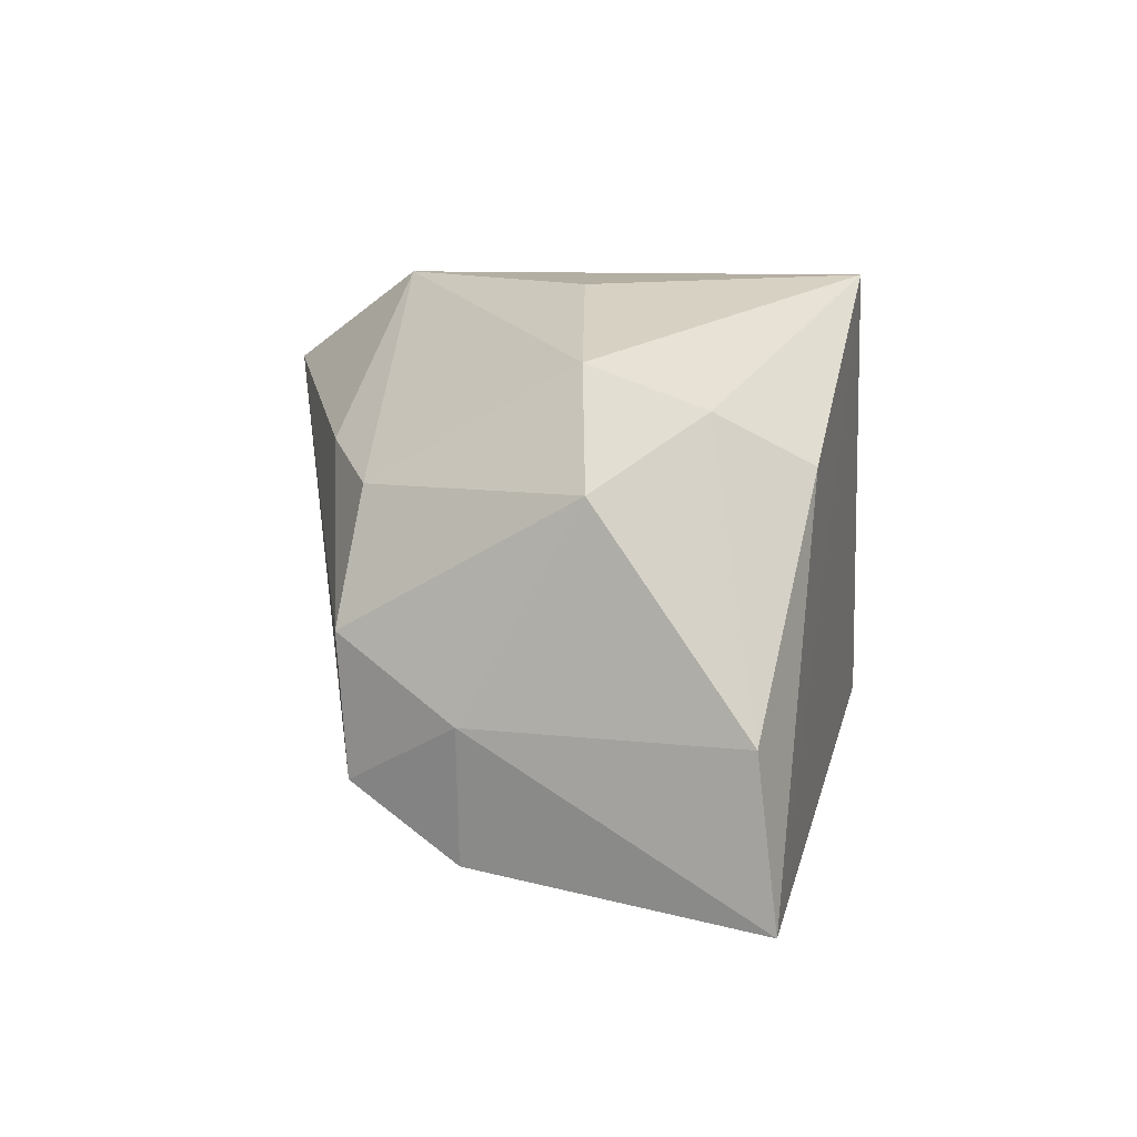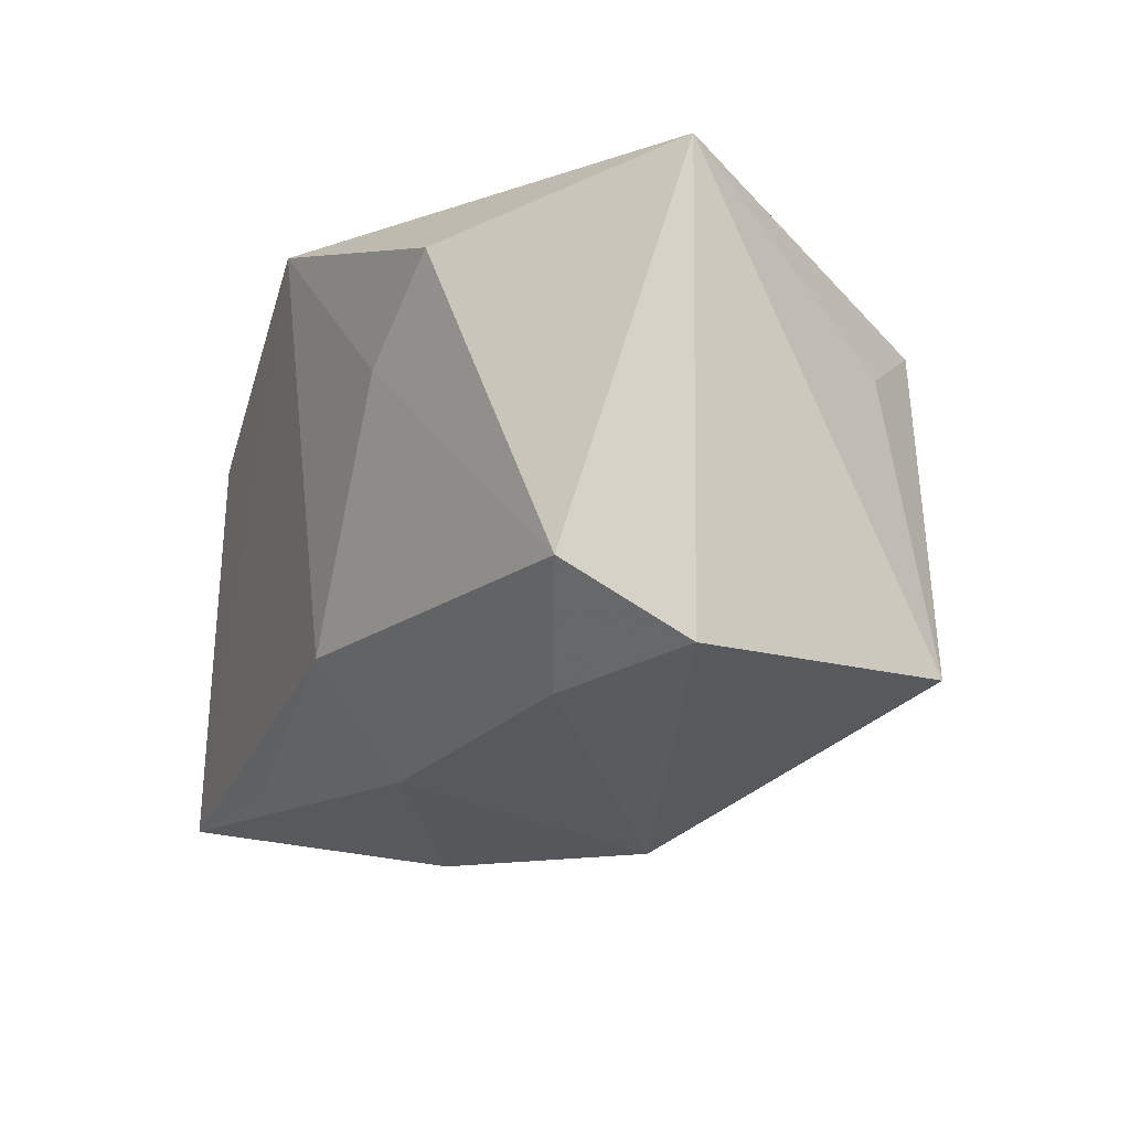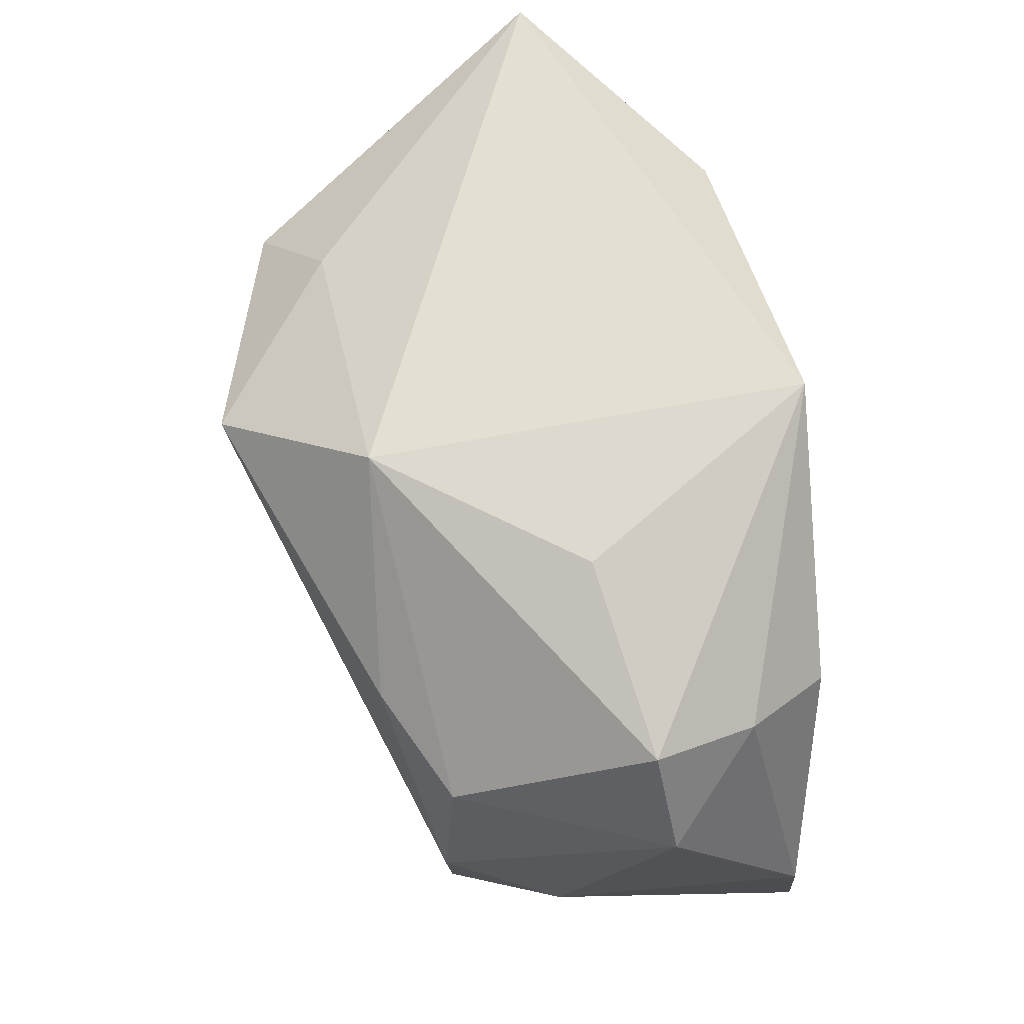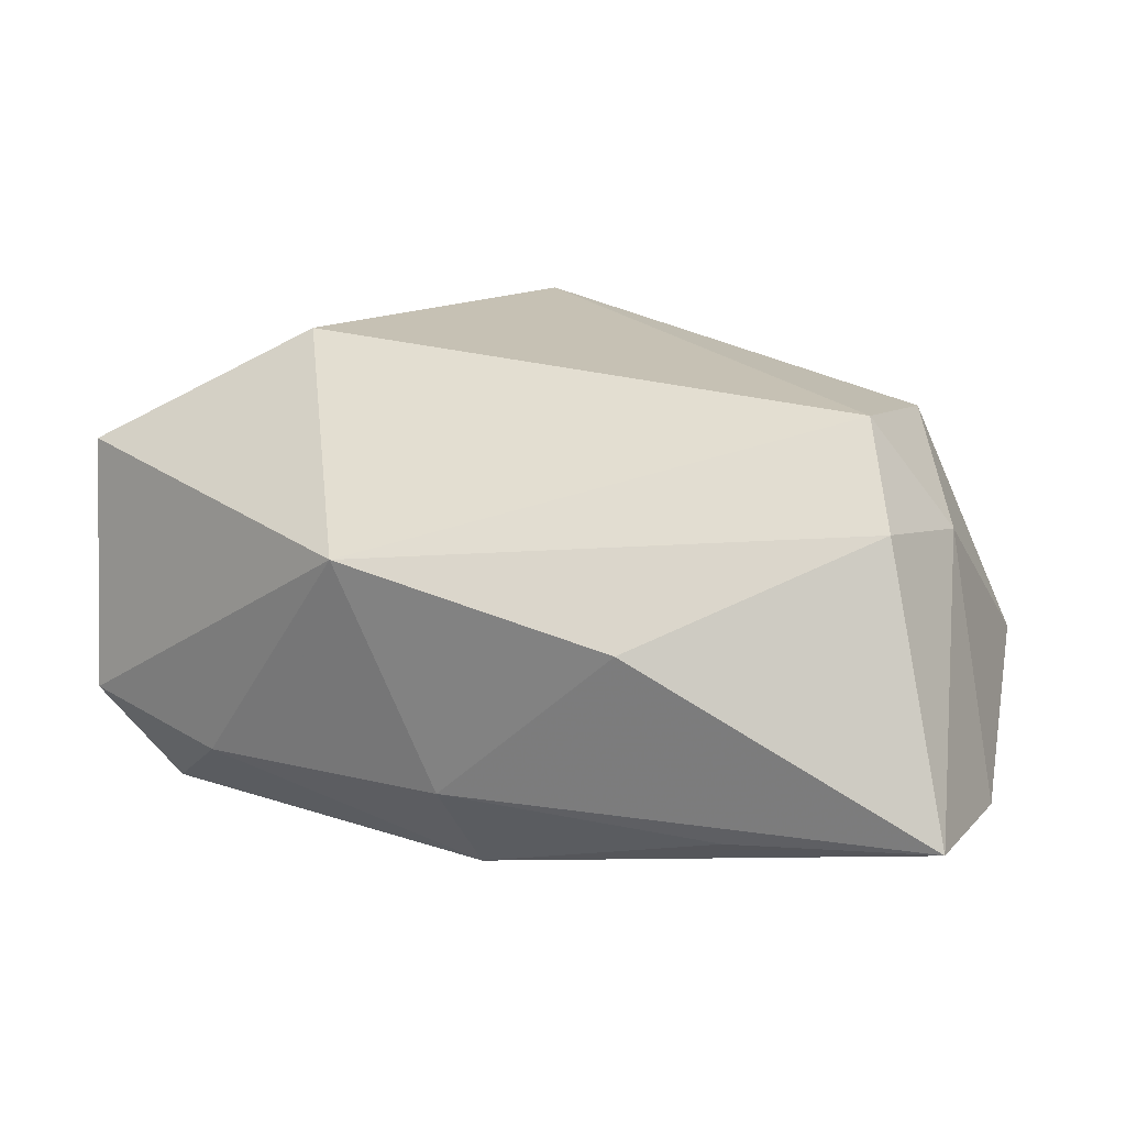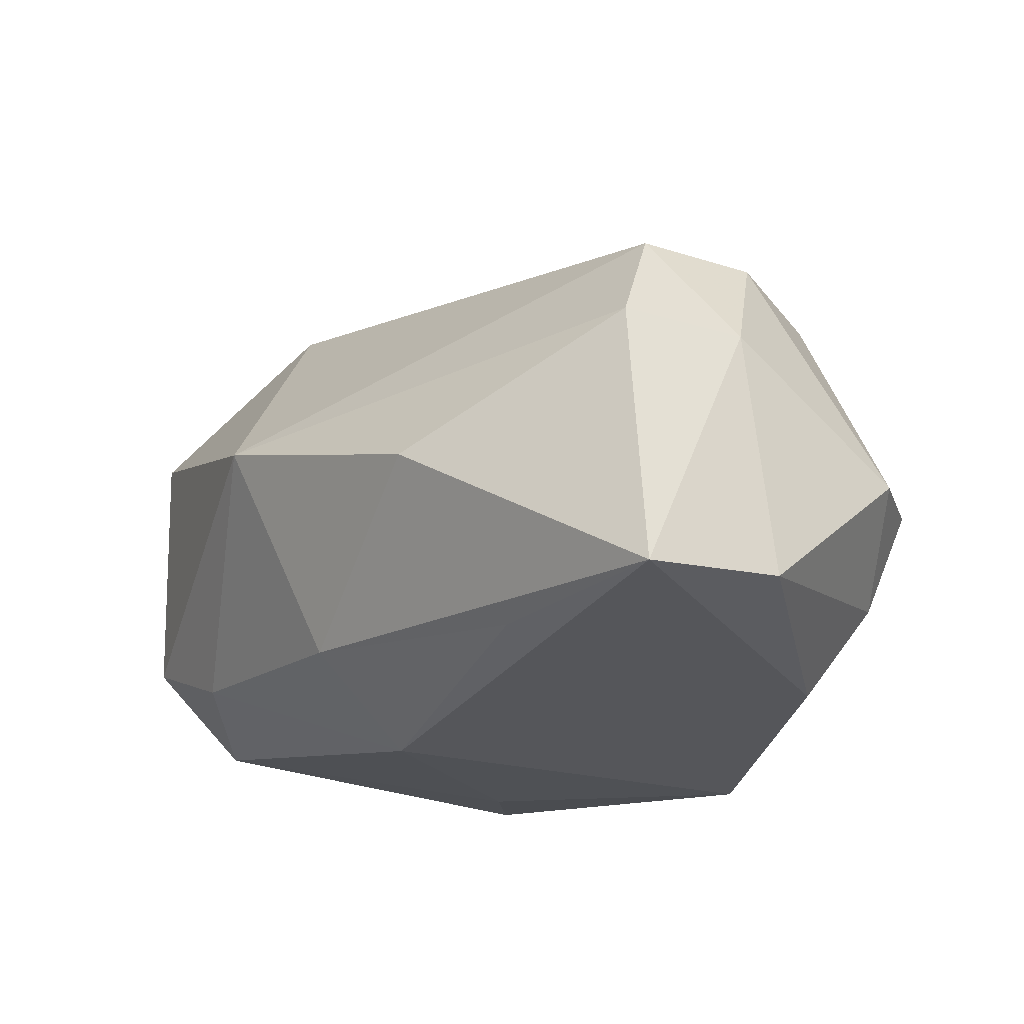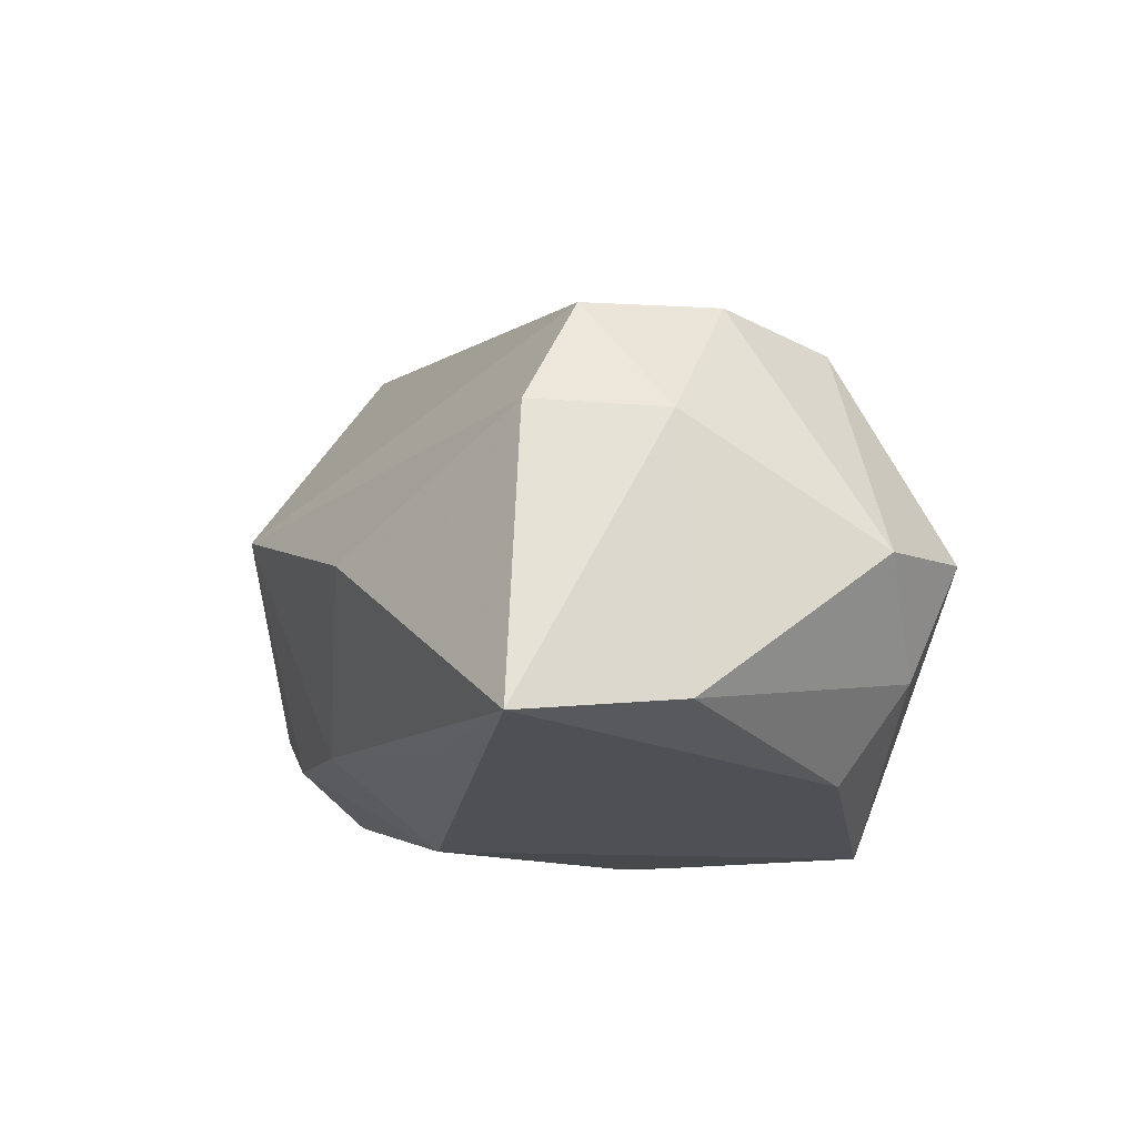
<metadata>
{"format":"obj","ext":"obj","renderer":"f3d","projection":"perspective","resolution":1024,"background":"white","views":[{"elev":7.3,"azim":96.1,"up":"+Y"},{"elev":-10.7,"azim":-118.8,"up":"+Y"},{"elev":68.1,"azim":75.9,"up":"+Y"},{"elev":5.0,"azim":20.1,"up":"+Z"},{"elev":-19.7,"azim":47.1,"up":"+Z"},{"elev":-12.0,"azim":66.4,"up":"+Z"}]}
</metadata>
<code>
v -0.004838 0.01311 0.02202
v 0.02501 -0.0111 0.01307
v 0.002844 0.01915 0.01271
v 0.01725 -0.01674 -0.01341
v 0.03143 -0.01829 -0.01278
v -0.01439 0.01572 0.01249
v 0.01601 0.008734 0.01547
v 0.03227 -0.0073 -0.0116
v 0.01346 0.01836 -1.793e-05
v -0.02008 0.01018 0.01616
v -0.03016 -0.01156 -0.006511
v -0.009863 0.007462 -0.01733
v 0.02612 -0.001902 0.01356
v -0.007169 -0.02161 0.003977
v 0.02194 0.007717 -0.01471
v -0.02638 -0.006616 -0.0134
v 0.0237 0.006646 0.01223
v -0.01396 -0.009853 0.01871
v -0.0251 0.006746 0.009918
v 0.02505 0.01115 -0.008538
v 0.03083 0.006721 -0.001778
v -0.01591 0.01383 -0.01663
v -0.02014 -0.01353 -0.01012
v -0.001711 -0.009599 -0.01733
v 0.02644 0.01399 -0.001176
v 0.01184 -0.02161 -0.001344
v -0.001811 -0.01721 -0.0114
v 0.02737 -0.01565 0.005994
v 0.004613 0.01893 -0.01733
v -0.02959 0.01851 -0.005982
v 0.02956 -0.006913 0.00588
v -0.02939 -0.01244 0.0111
f 29 24 12
f 5 24 29
f 28 2 14
f 3 17 25
f 29 30 3
f 5 29 15
f 22 29 12
f 22 30 29
f 4 24 5
f 5 27 4
f 4 27 24
f 26 28 14
f 5 28 26
f 14 27 26
f 26 27 5
f 14 2 18
f 18 32 14
f 18 2 1
f 1 10 18
f 18 10 32
f 7 3 1
f 17 3 7
f 25 17 21
f 25 29 9
f 9 3 25
f 29 3 9
f 20 29 25
f 20 15 29
f 25 21 20
f 6 10 1
f 30 10 6
f 1 3 6
f 6 3 30
f 19 30 32
f 32 10 19
f 19 10 30
f 24 27 23
f 23 27 14
f 13 21 17
f 17 7 13
f 1 2 13
f 13 7 1
f 8 20 21
f 5 15 8
f 15 20 8
f 30 22 16
f 24 23 16
f 12 24 16
f 16 22 12
f 21 13 31
f 31 8 21
f 2 28 31
f 31 13 2
f 31 28 5
f 5 8 31
f 32 30 11
f 30 16 11
f 11 16 23
f 14 32 11
f 11 23 14

</code>
